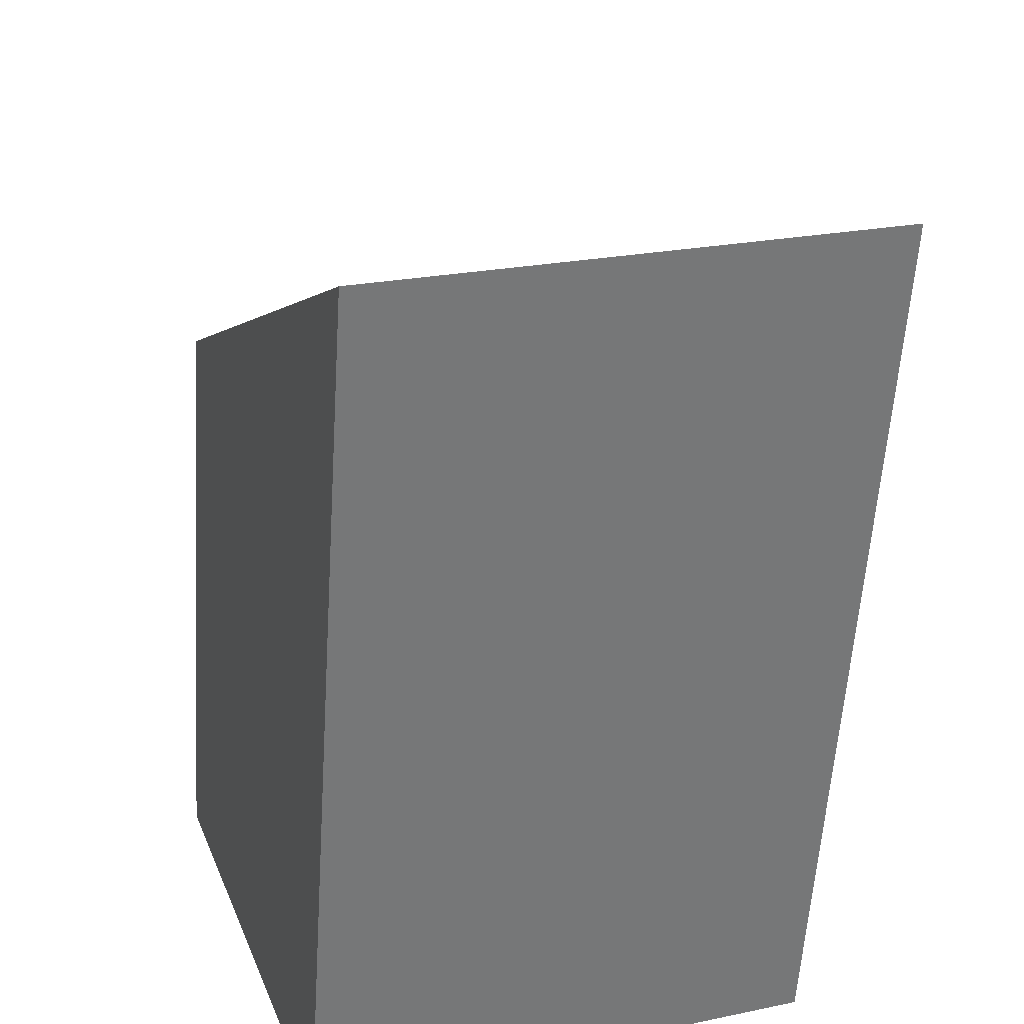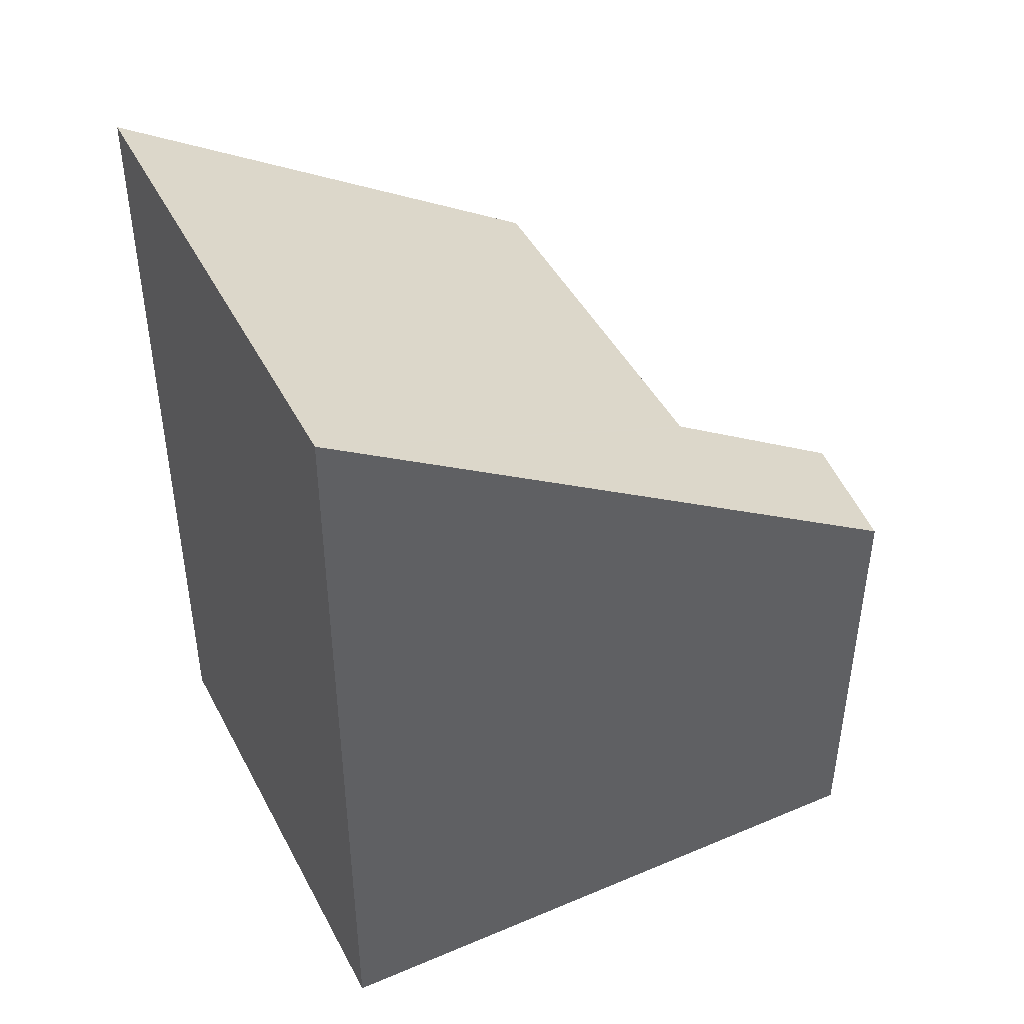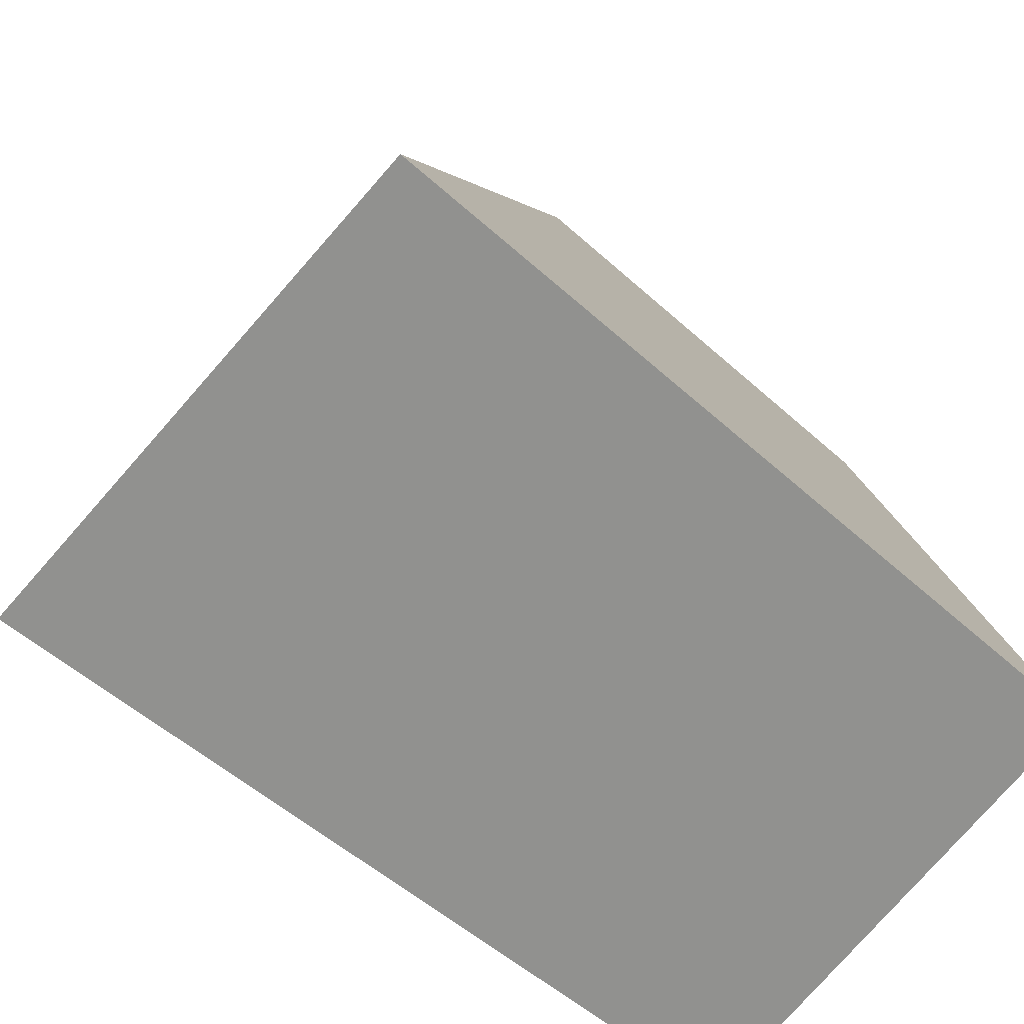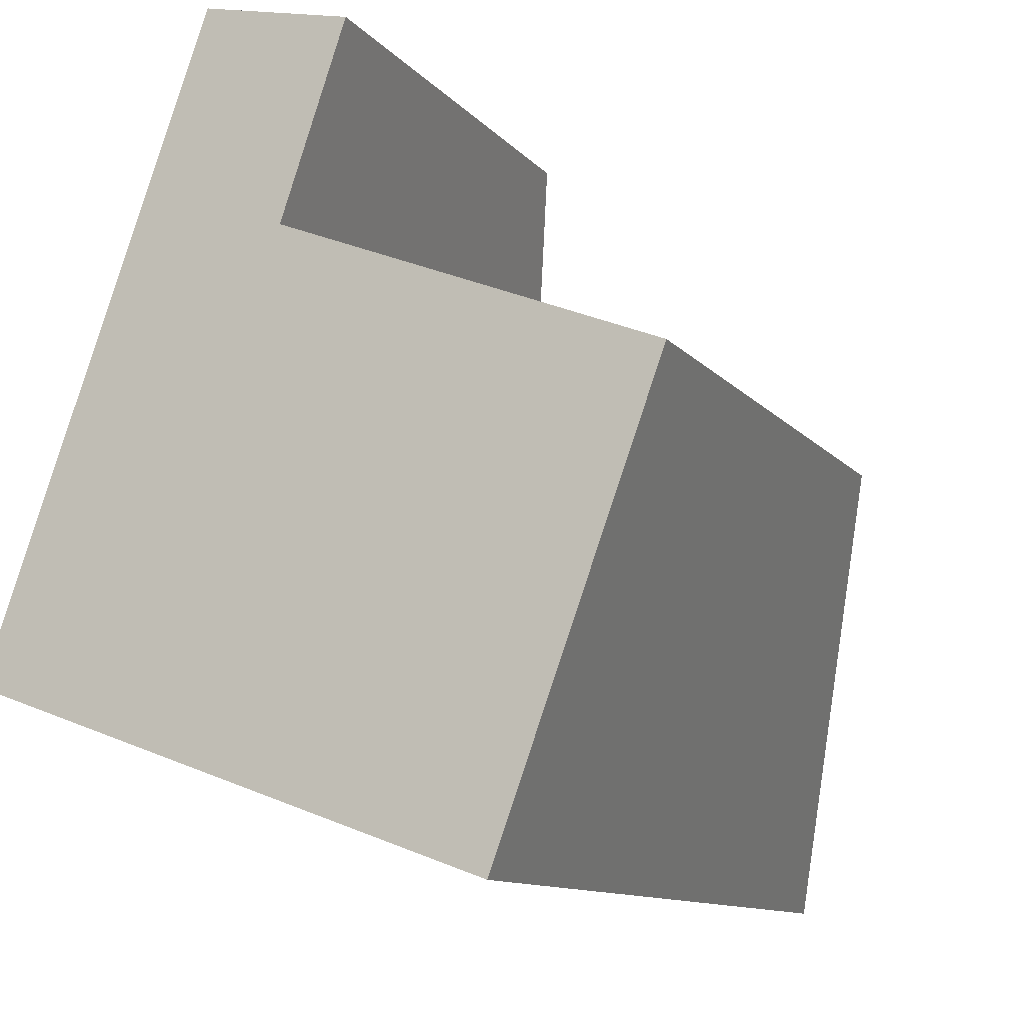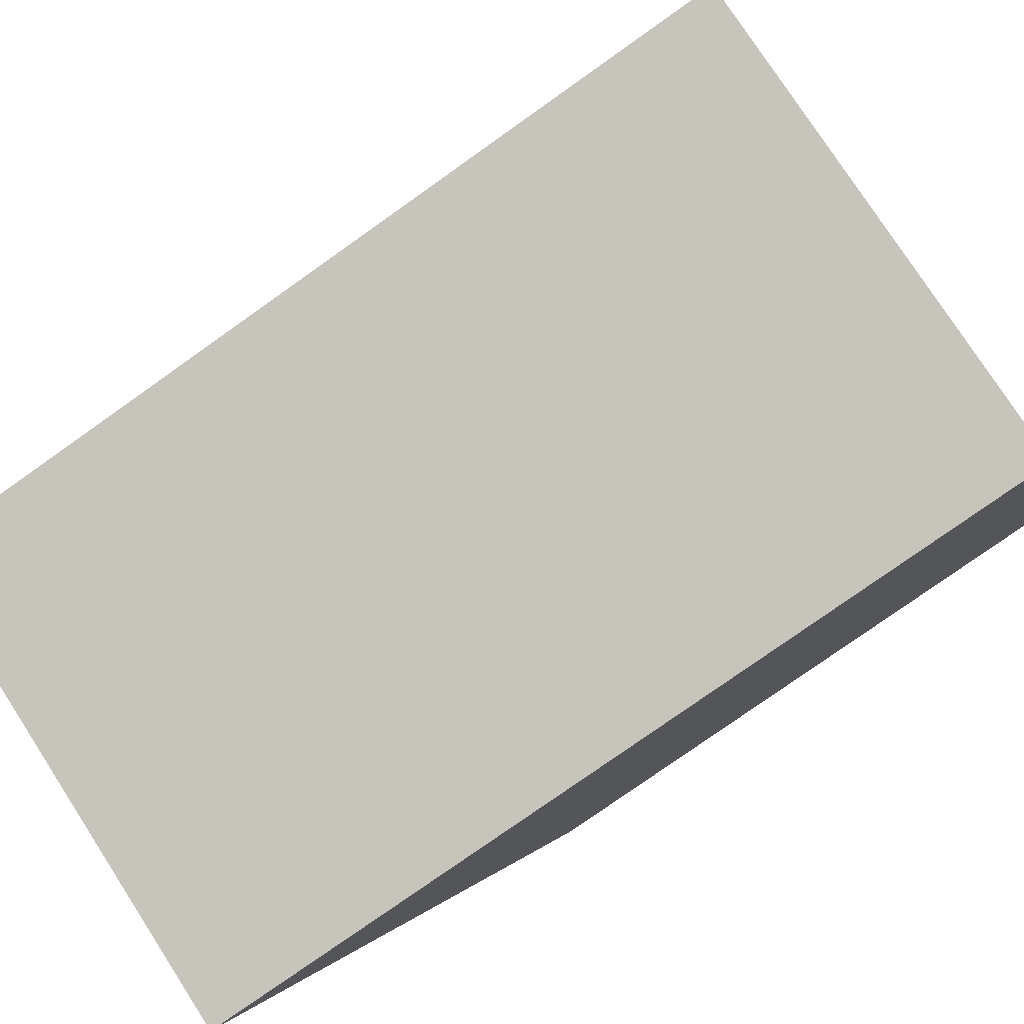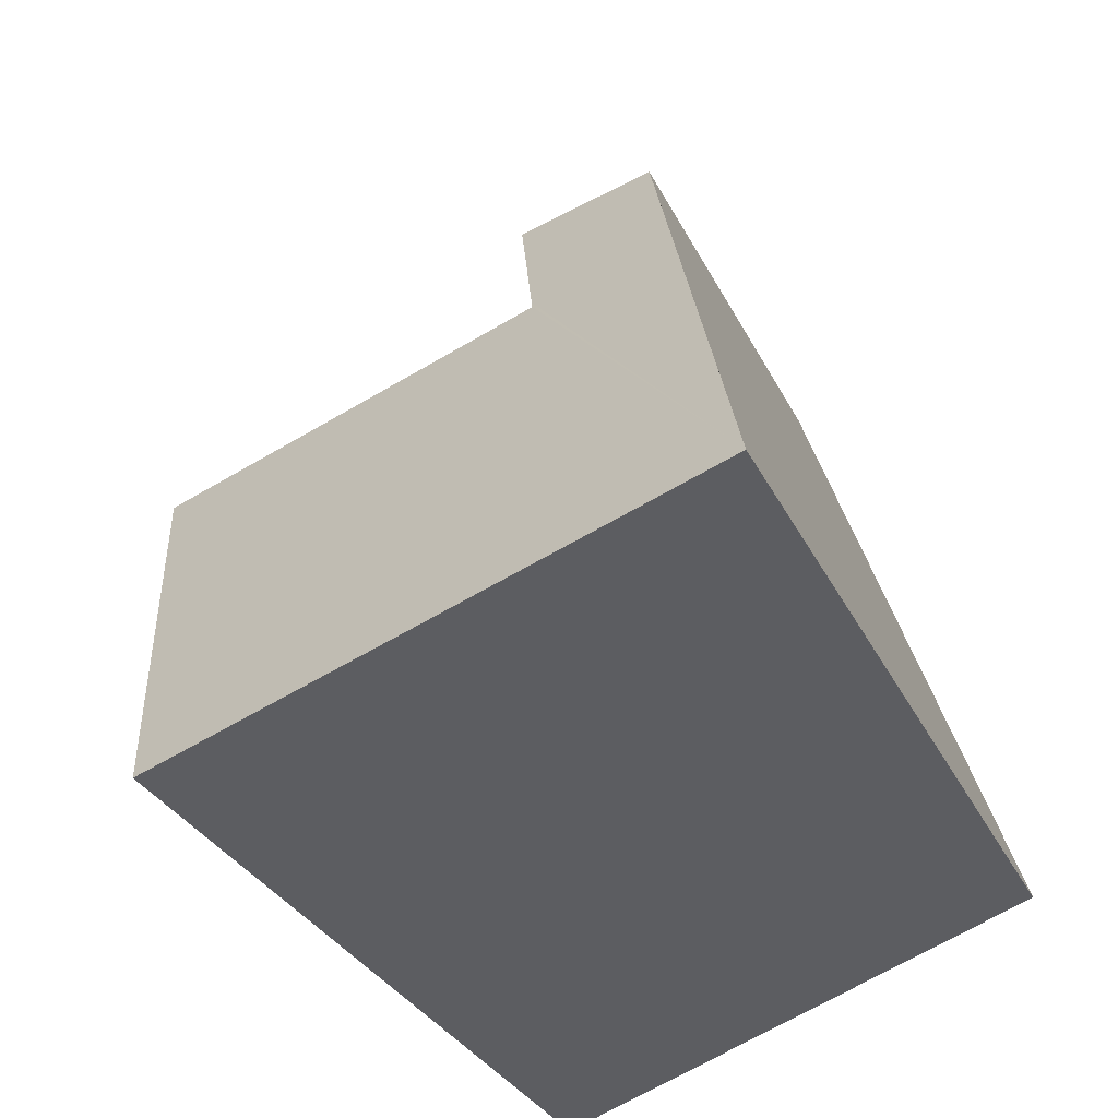
<metadata>
{"format":"obj","ext":"obj","renderer":"f3d","projection":"perspective","resolution":1024,"background":"white","views":[{"elev":-57.7,"azim":176.3,"up":"+Z"},{"elev":46.5,"azim":-96.4,"up":"+Y"},{"elev":-51.3,"azim":-134.7,"up":"+Z"},{"elev":-10.7,"azim":22.7,"up":"+Z"},{"elev":-78.5,"azim":-54.7,"up":"+Z"},{"elev":-29.6,"azim":-158.4,"up":"+Z"}]}
</metadata>
<code>
v  0 8.15 4.99e-16
v  5.879 5.471 2.31
v  4.449 8.15 -1.616
v  2.647 5.417 3.574
v  2.677 5.357 3.662
v  3.207 4.299 5.225
v  1.947 4.415 5.49
v  1.456 5.357 4.106
v  1.947 -3.362e-16 5.49
v  3.207 -3.199e-16 5.225
v  5.879 -1.414e-16 2.31
v  2.647 -2.188e-16 3.574
v  2.677 -2.242e-16 3.662
v  4.449 9.895e-17 -1.616
v  0 0 0
v  1.456 -2.514e-16 4.106
g defaultobject
f 1 2 3
f 2 1 4
f 4 1 5
f 5 1 6
f 6 1 7
f 7 1 8
f 9 6 7
f 6 9 10
f 4 11 2
f 11 4 12
f 5 12 4
f 12 5 6
f 12 6 10
f 12 10 13
f 2 14 3
f 14 2 11
f 14 1 3
f 1 14 15
f 15 8 1
f 8 15 7
f 7 15 9
f 9 15 16
f 11 15 14
f 15 11 12
f 15 12 16
f 16 12 13
f 16 13 10
f 16 10 9

</code>
